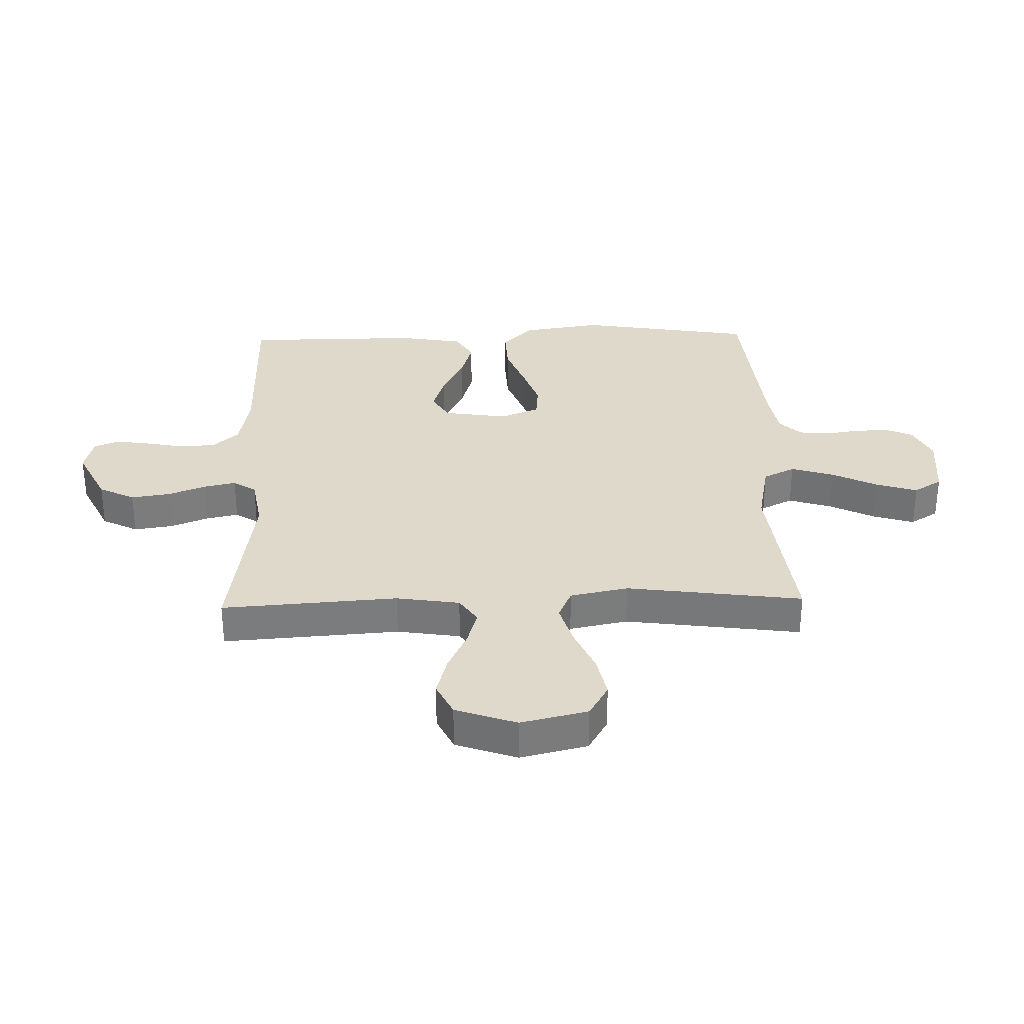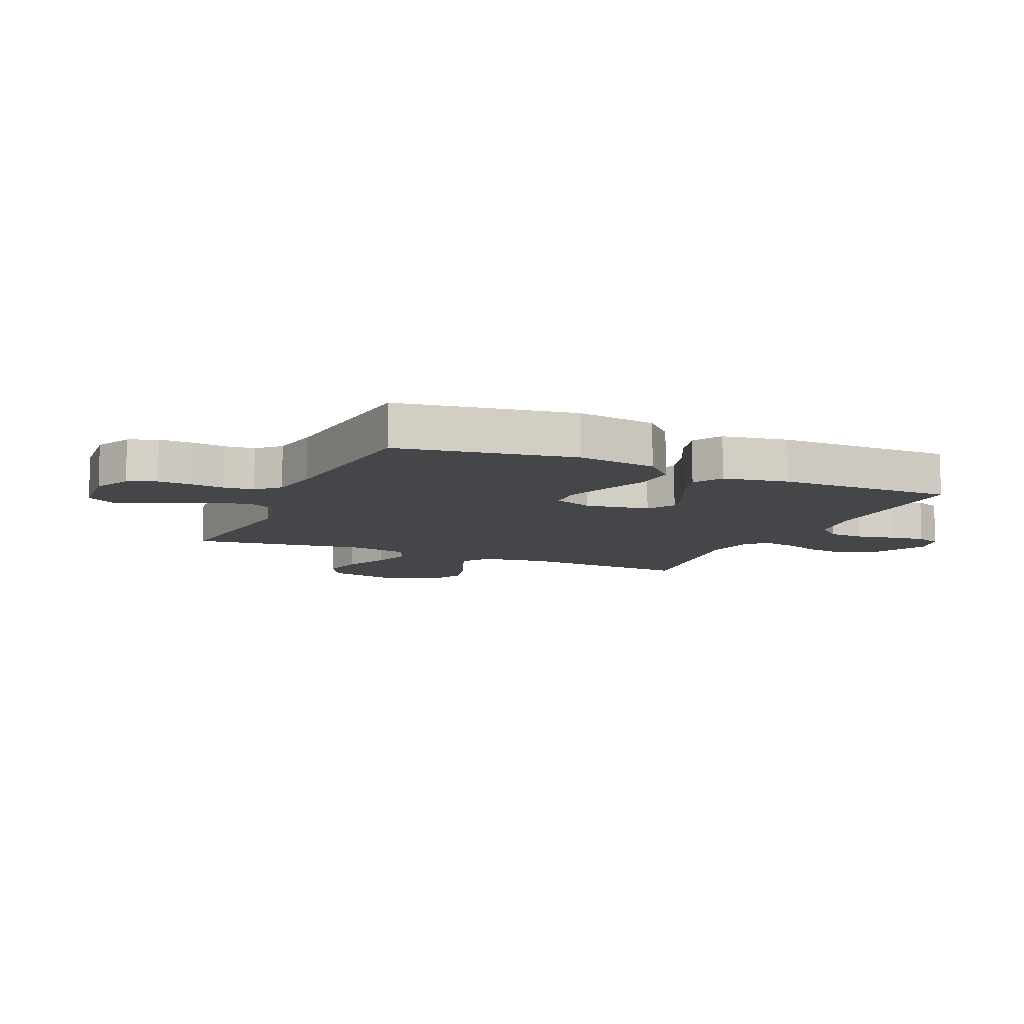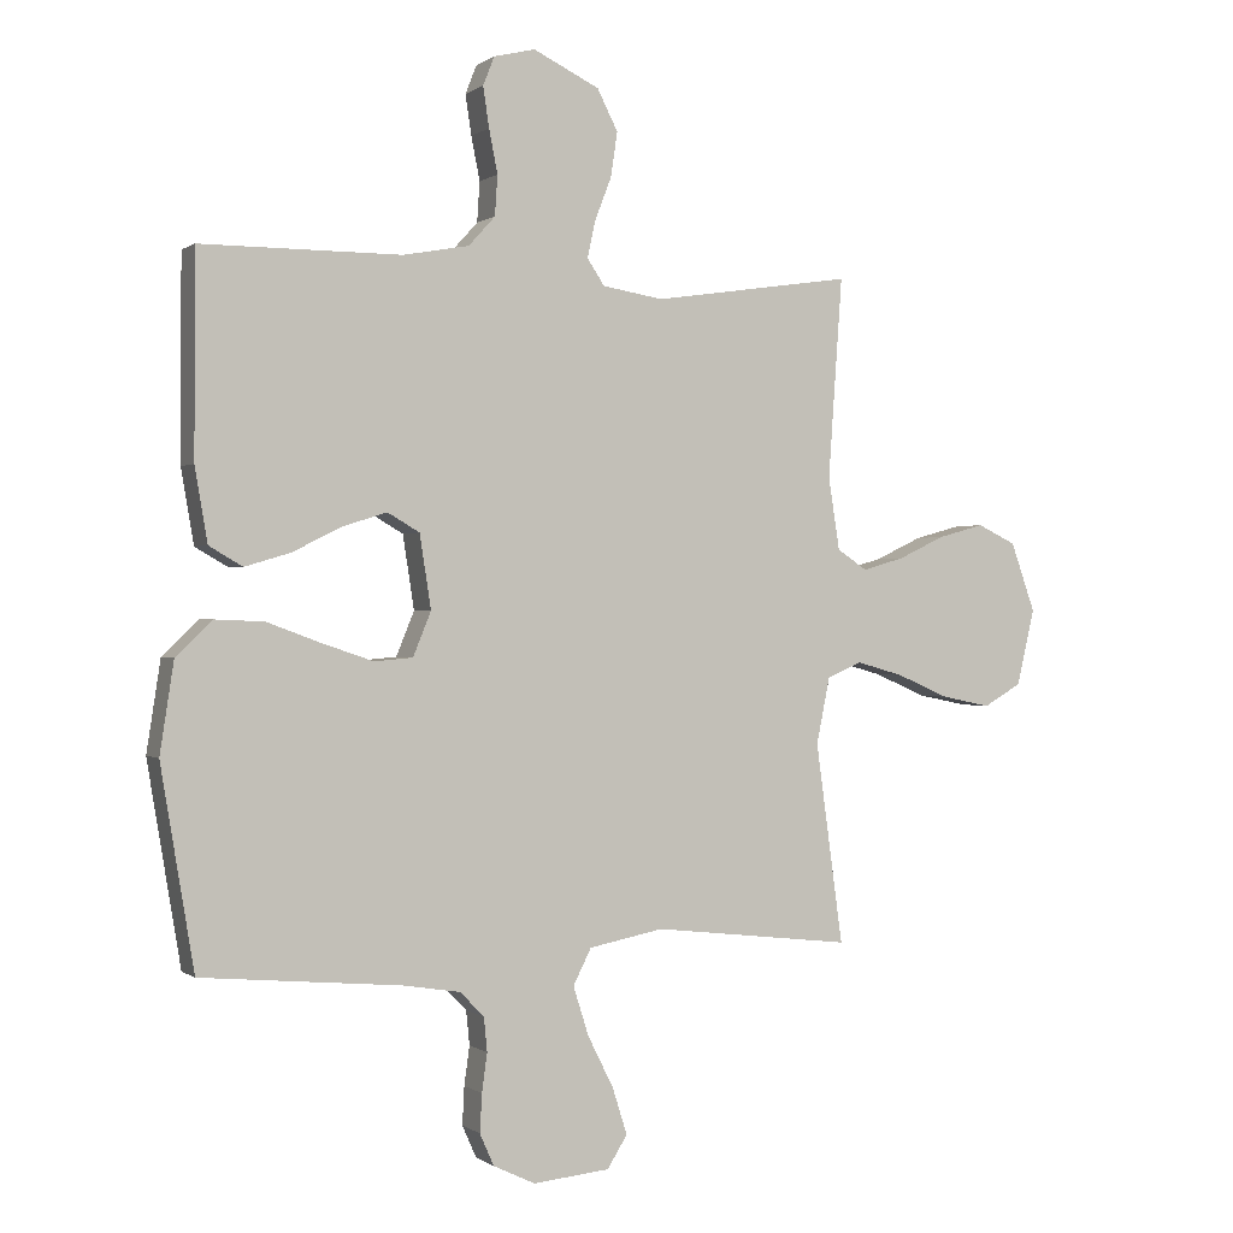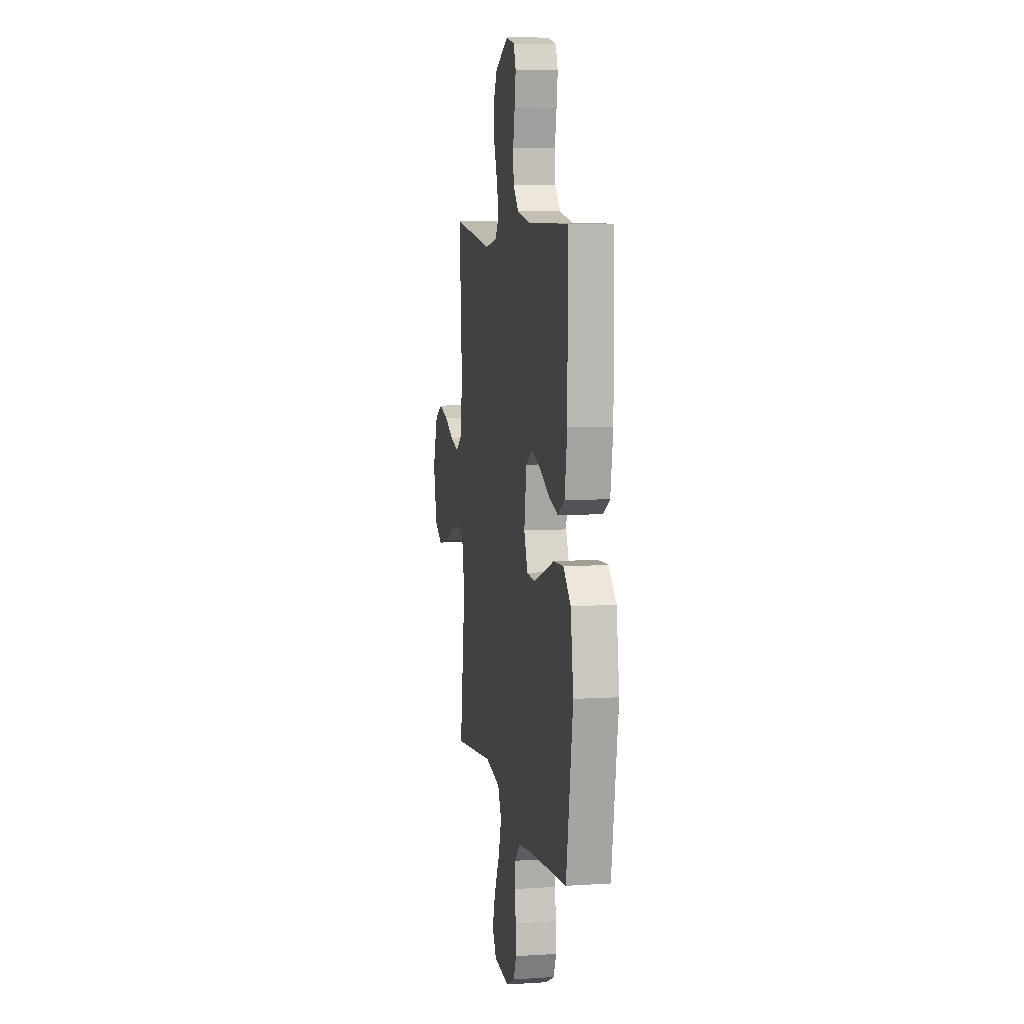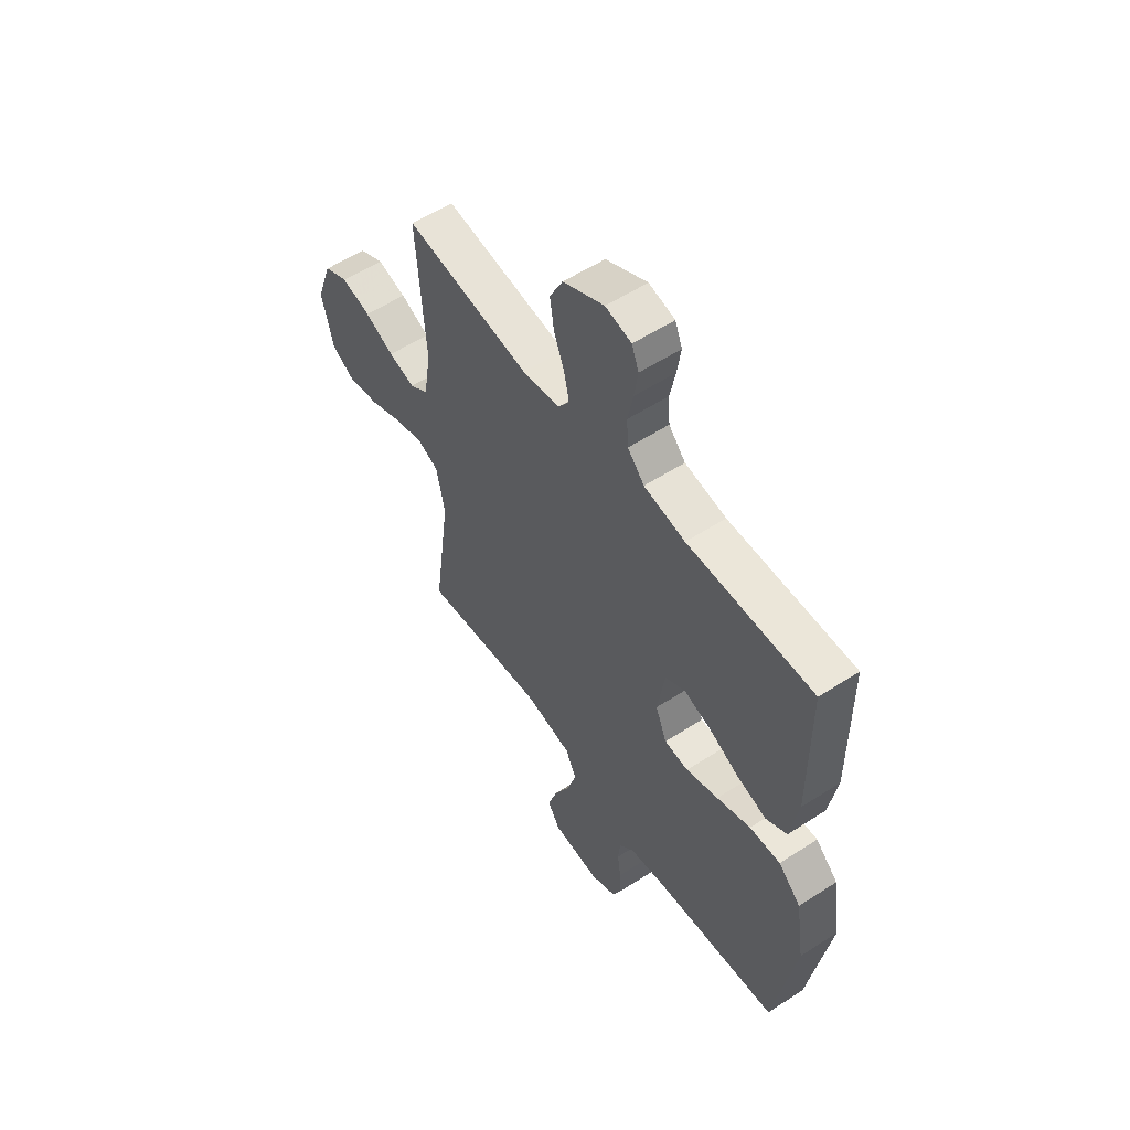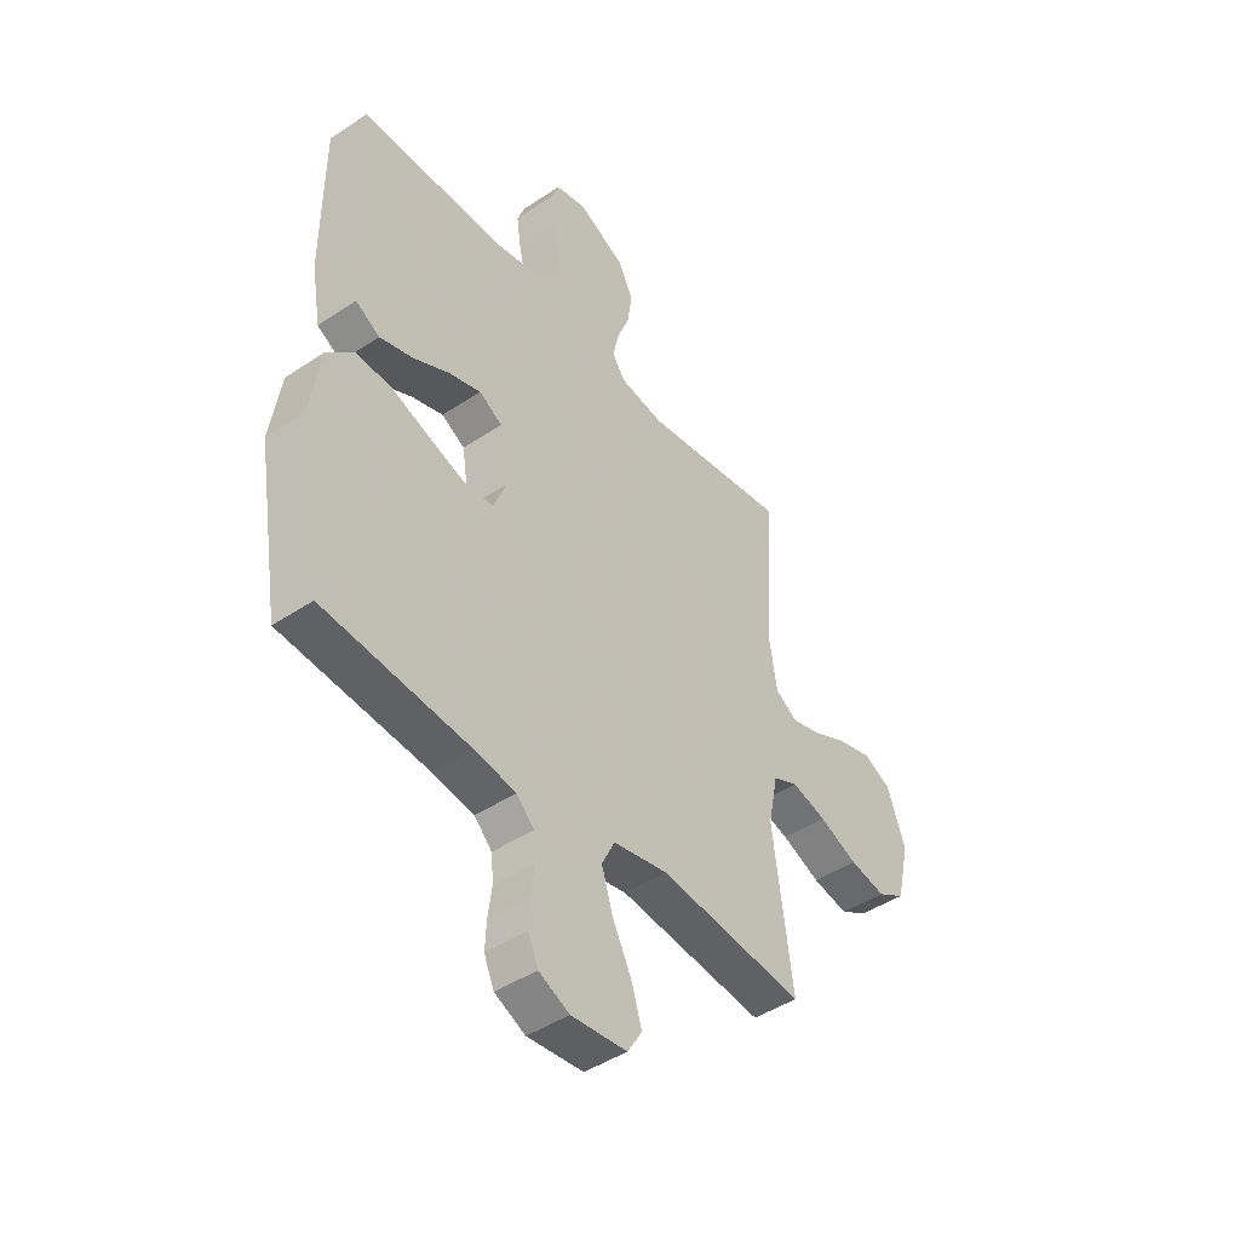
<metadata>
{"format":"obj","ext":"obj","renderer":"f3d","projection":"perspective","resolution":1024,"background":"white","views":[{"elev":31.7,"azim":88.4,"up":"+Y"},{"elev":-9.6,"azim":-113.9,"up":"+Y"},{"elev":0.1,"azim":-24.1,"up":"+Z"},{"elev":7.3,"azim":-100.4,"up":"+Z"},{"elev":56.0,"azim":-124.2,"up":"+Z"},{"elev":-44.7,"azim":-52.1,"up":"+Z"}]}
</metadata>
<code>
v 0.5 0.07 -0.5
v 0.2 0.07 -0.466
v 0.088 0.07 -0.488
v 0.061 0.07 -0.542
v 0.084 0.07 -0.615
v 0.123 0.07 -0.693
v 0.145 0.07 -0.763
v 0.115 0.07 -0.811
v 0 0.07 -0.822
v -0.063 0.07 -0.792
v -0.084 0.07 -0.744
v -0.081 0.07 -0.687
v -0.073 0.07 -0.629
v -0.078 0.07 -0.578
v -0.114 0.07 -0.541
v -0.2 0.07 -0.527
v -0.5 0.07 -0.5
v -0.55 0.07 -0.2
v -0.529 0.07 -0.064
v -0.475 0.07 -0.012
v -0.401 0.07 -0.015
v -0.32 0.07 -0.045
v -0.243 0.07 -0.071
v -0.185 0.07 -0.066
v -0.158 0.07 0
v -0.175 0.07 0.11
v -0.223 0.07 0.138
v -0.29 0.07 0.117
v -0.364 0.07 0.08
v -0.432 0.07 0.06
v -0.482 0.07 0.089
v -0.501 0.07 0.2
v -0.5 0.07 0.5
v -0.2 0.07 0.5
v -0.101 0.07 0.518
v -0.061 0.07 0.562
v -0.057 0.07 0.622
v -0.07 0.07 0.687
v -0.079 0.07 0.747
v -0.062 0.07 0.79
v 0 0.07 0.805
v 0.099 0.07 0.757
v 0.13 0.07 0.696
v 0.12 0.07 0.629
v 0.095 0.07 0.565
v 0.083 0.07 0.51
v 0.109 0.07 0.471
v 0.2 0.07 0.456
v 0.5 0.07 0.5
v 0.479 0.07 0.2
v 0.496 0.07 0.092
v 0.541 0.07 0.062
v 0.604 0.07 0.08
v 0.674 0.07 0.113
v 0.744 0.07 0.132
v 0.802 0.07 0.104
v 0.839 0.07 0
v 0.812 0.07 -0.114
v 0.755 0.07 -0.147
v 0.681 0.07 -0.132
v 0.602 0.07 -0.098
v 0.531 0.07 -0.078
v 0.479 0.07 -0.101
v 0.459 0.07 -0.2
v 0.5 0 -0.5
v 0.2 0 -0.466
v 0.088 0 -0.488
v 0.061 0 -0.542
v 0.084 0 -0.615
v 0.123 0 -0.693
v 0.145 0 -0.763
v 0.115 0 -0.811
v 0 0 -0.822
v -0.063 0 -0.792
v -0.084 0 -0.744
v -0.081 0 -0.687
v -0.073 0 -0.629
v -0.078 0 -0.578
v -0.114 0 -0.541
v -0.2 0 -0.527
v -0.5 0 -0.5
v -0.55 0 -0.2
v -0.529 0 -0.064
v -0.475 0 -0.012
v -0.401 0 -0.015
v -0.32 0 -0.045
v -0.243 0 -0.071
v -0.185 0 -0.066
v -0.158 0 0
v -0.175 0 0.11
v -0.223 0 0.138
v -0.29 0 0.117
v -0.364 0 0.08
v -0.432 0 0.06
v -0.482 0 0.089
v -0.501 0 0.2
v -0.5 0 0.5
v -0.2 0 0.5
v -0.101 0 0.518
v -0.061 0 0.562
v -0.057 0 0.622
v -0.07 0 0.687
v -0.079 0 0.747
v -0.062 0 0.79
v 0 0 0.805
v 0.099 0 0.757
v 0.13 0 0.696
v 0.12 0 0.629
v 0.095 0 0.565
v 0.083 0 0.51
v 0.109 0 0.471
v 0.2 0 0.456
v 0.5 0 0.5
v 0.479 0 0.2
v 0.496 0 0.092
v 0.541 0 0.062
v 0.604 0 0.08
v 0.674 0 0.113
v 0.744 0 0.132
v 0.802 0 0.104
v 0.839 0 0
v 0.812 0 -0.114
v 0.755 0 -0.147
v 0.681 0 -0.132
v 0.602 0 -0.098
v 0.531 0 -0.078
v 0.479 0 -0.101
v 0.459 0 -0.2
f 59 60 61
f 58 59 61
f 57 58 61
f 56 57 61
f 55 56 61
f 54 55 61
f 53 54 61
f 52 53 61 62
f 51 52 62 63
f 48 49 50
f 51 63 64
f 50 51 64
f 48 50 64
f 47 48 64
f 43 44 45
f 42 43 45
f 41 42 45
f 40 41 45
f 39 40 45
f 38 39 45
f 37 38 45
f 36 37 45 46
f 64 1 2
f 47 64 2
f 46 47 2
f 36 46 2
f 35 36 2
f 32 33 34
f 31 32 34
f 30 31 34
f 29 30 34
f 28 29 34
f 20 21 22
f 19 20 22
f 18 19 22
f 17 18 22
f 16 17 22
f 15 16 22 23
f 14 15 23 24
f 11 12 13
f 10 11 13
f 9 10 13
f 8 9 13
f 7 8 13
f 6 7 13
f 5 6 13
f 4 5 13 14
f 14 24 25
f 4 14 25
f 3 4 25
f 27 28 34 35
f 26 27 35
f 25 26 35
f 3 25 35
f 2 3 35
f 125 124 123
f 125 123 122
f 125 122 121
f 125 121 120
f 125 120 119
f 125 119 118
f 125 118 117
f 126 125 117 116
f 127 126 116 115
f 114 113 112
f 128 127 115
f 128 115 114
f 128 114 112
f 128 112 111
f 109 108 107
f 109 107 106
f 109 106 105
f 109 105 104
f 109 104 103
f 109 103 102
f 109 102 101
f 110 109 101 100
f 66 65 128
f 66 128 111
f 66 111 110
f 66 110 100
f 66 100 99
f 98 97 96
f 98 96 95
f 98 95 94
f 98 94 93
f 98 93 92
f 86 85 84
f 86 84 83
f 86 83 82
f 86 82 81
f 86 81 80
f 87 86 80 79
f 88 87 79 78
f 77 76 75
f 77 75 74
f 77 74 73
f 77 73 72
f 77 72 71
f 77 71 70
f 77 70 69
f 78 77 69 68
f 89 88 78
f 89 78 68
f 89 68 67
f 99 98 92 91
f 99 91 90
f 99 90 89
f 99 89 67
f 99 67 66
f 1 65 66 2
f 2 66 67 3
f 3 67 68 4
f 4 68 69 5
f 5 69 70 6
f 6 70 71 7
f 7 71 72 8
f 8 72 73 9
f 9 73 74 10
f 10 74 75 11
f 11 75 76 12
f 12 76 77 13
f 13 77 78 14
f 14 78 79 15
f 15 79 80 16
f 16 80 81 17
f 17 81 82 18
f 18 82 83 19
f 19 83 84 20
f 20 84 85 21
f 21 85 86 22
f 22 86 87 23
f 23 87 88 24
f 24 88 89 25
f 25 89 90 26
f 26 90 91 27
f 27 91 92 28
f 28 92 93 29
f 29 93 94 30
f 30 94 95 31
f 31 95 96 32
f 32 96 97 33
f 33 97 98 34
f 34 98 99 35
f 35 99 100 36
f 36 100 101 37
f 37 101 102 38
f 38 102 103 39
f 39 103 104 40
f 40 104 105 41
f 41 105 106 42
f 42 106 107 43
f 43 107 108 44
f 44 108 109 45
f 45 109 110 46
f 46 110 111 47
f 47 111 112 48
f 48 112 113 49
f 49 113 114 50
f 50 114 115 51
f 51 115 116 52
f 52 116 117 53
f 53 117 118 54
f 54 118 119 55
f 55 119 120 56
f 56 120 121 57
f 57 121 122 58
f 58 122 123 59
f 59 123 124 60
f 60 124 125 61
f 61 125 126 62
f 62 126 127 63
f 63 127 128 64
f 64 128 65 1

</code>
